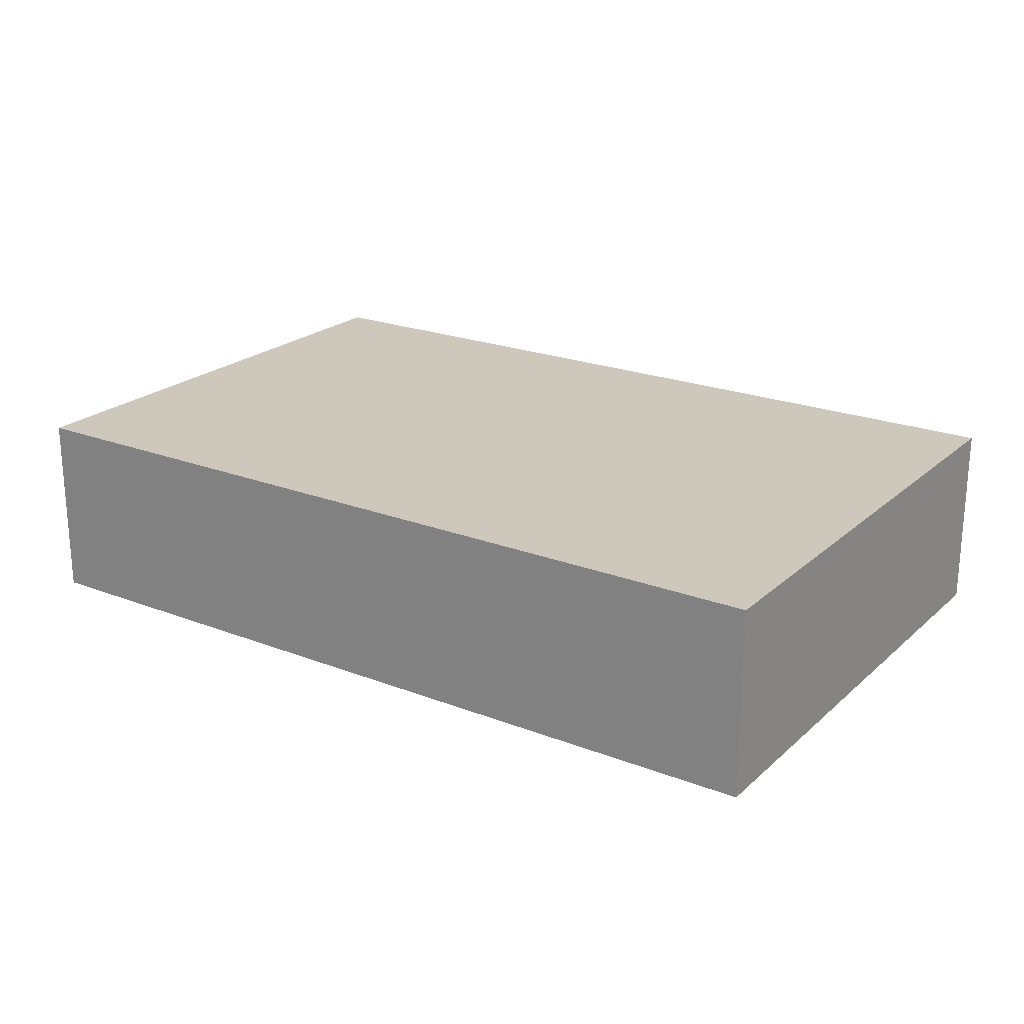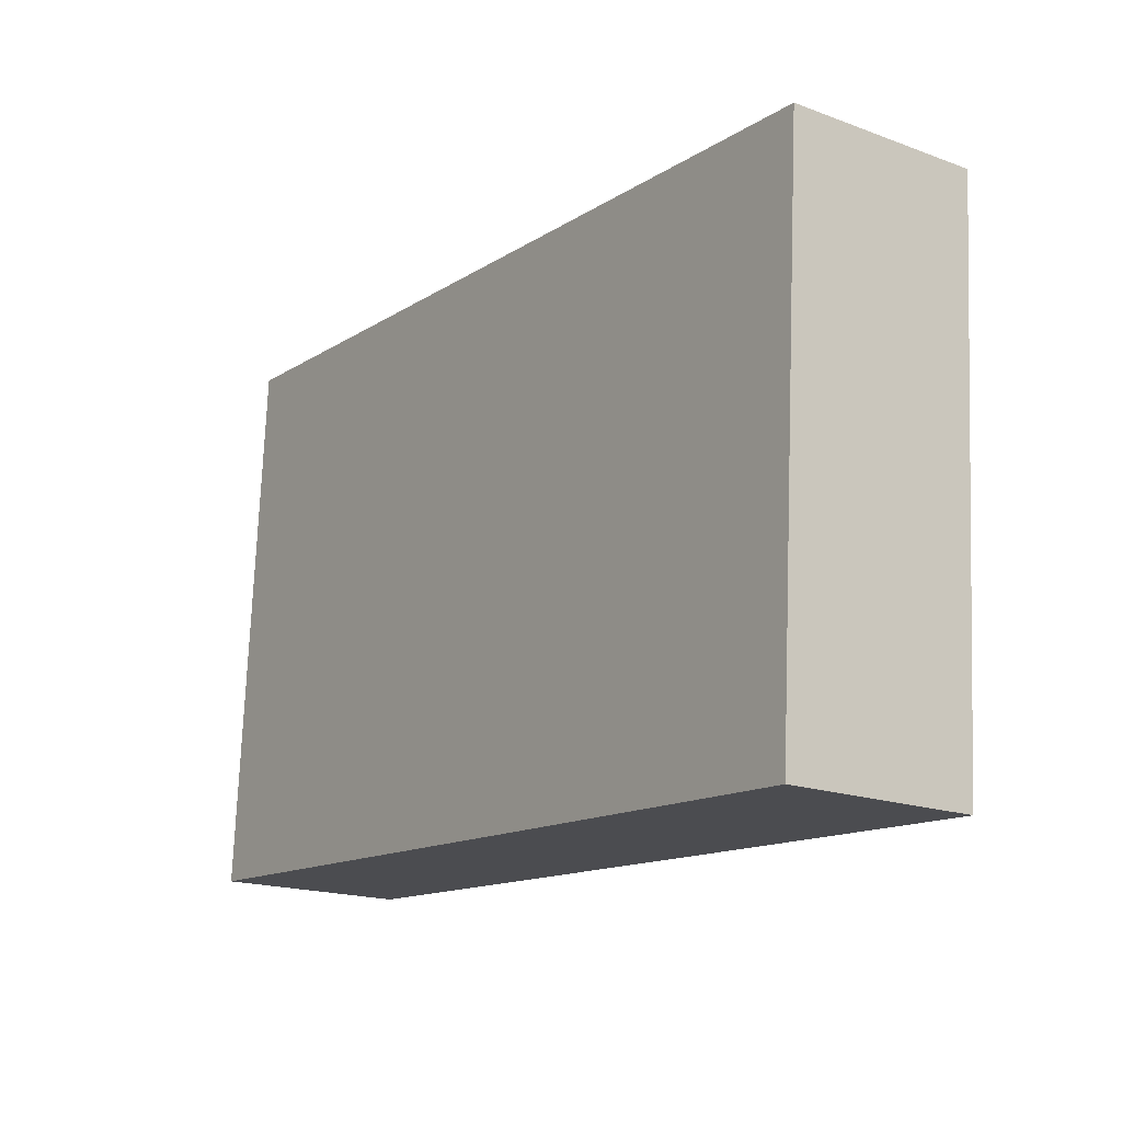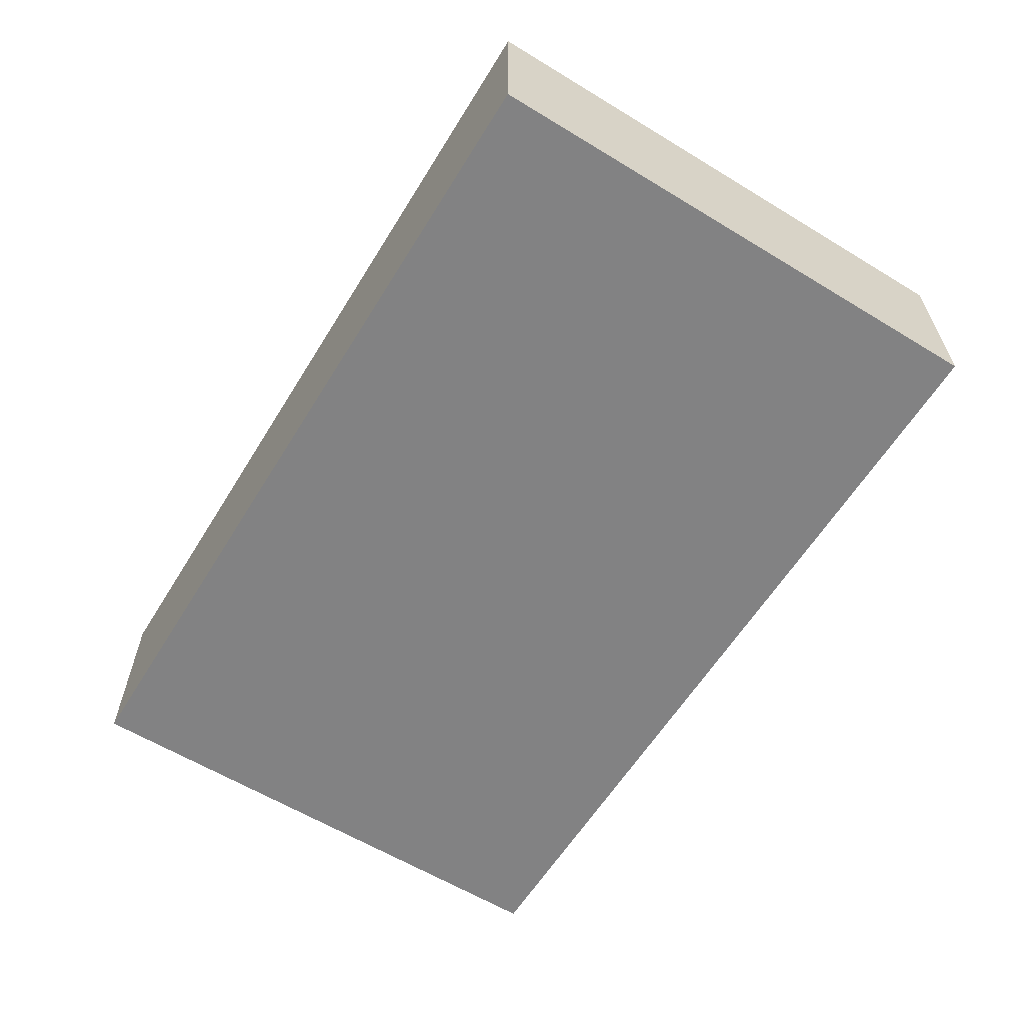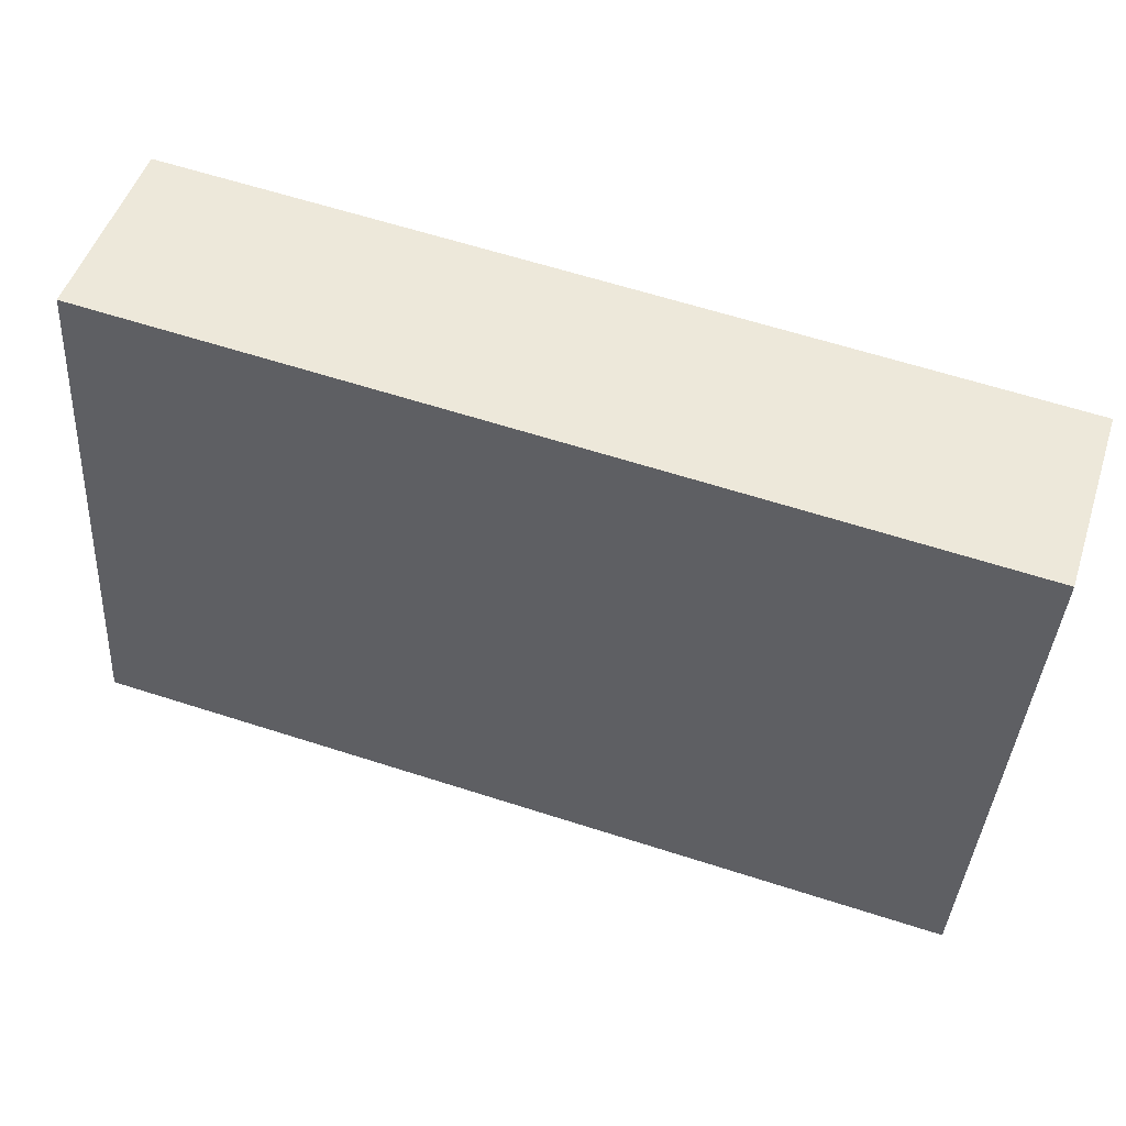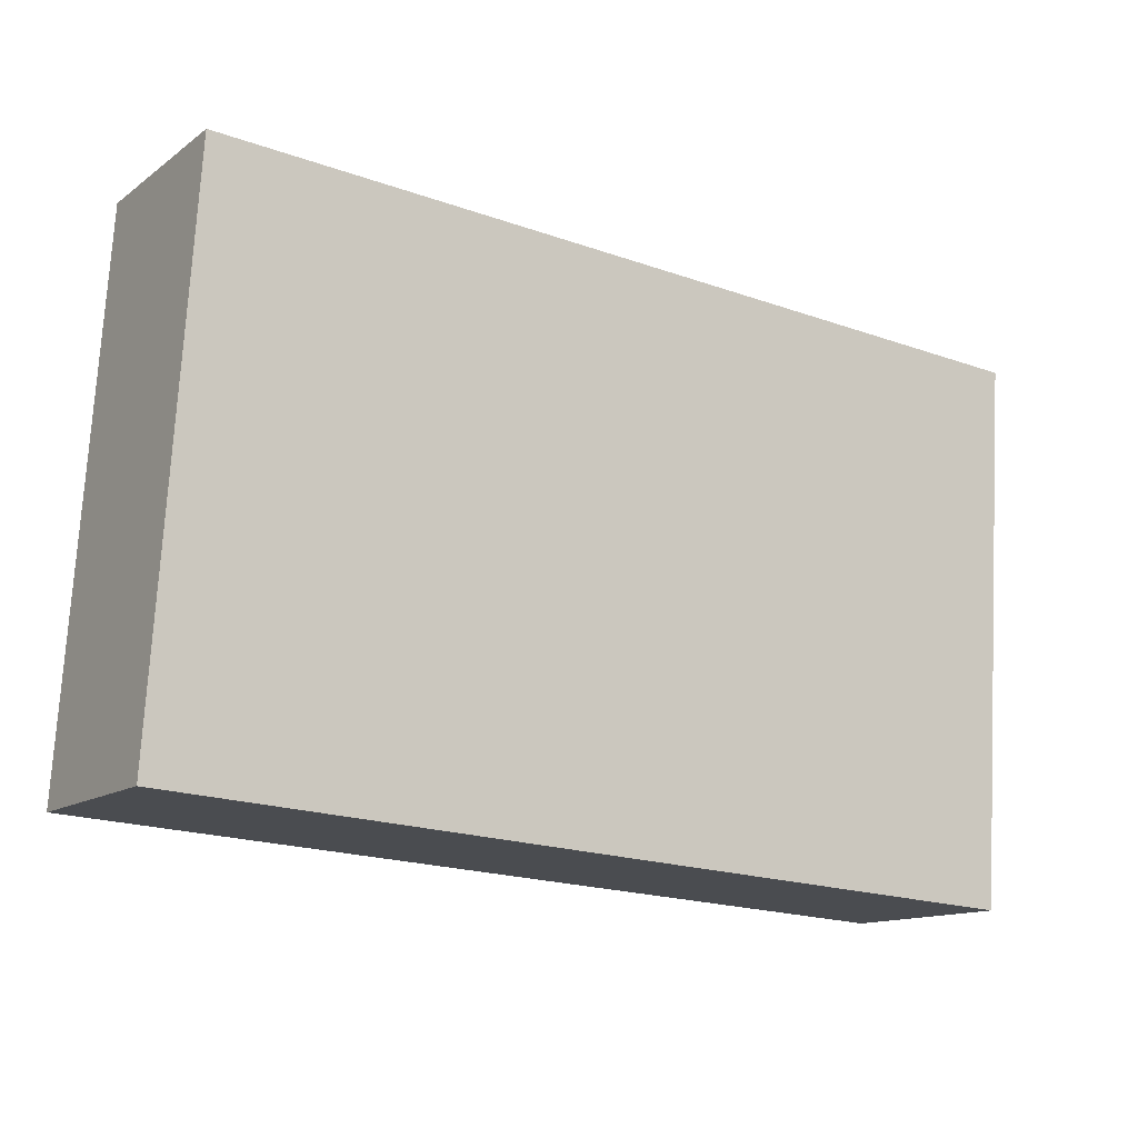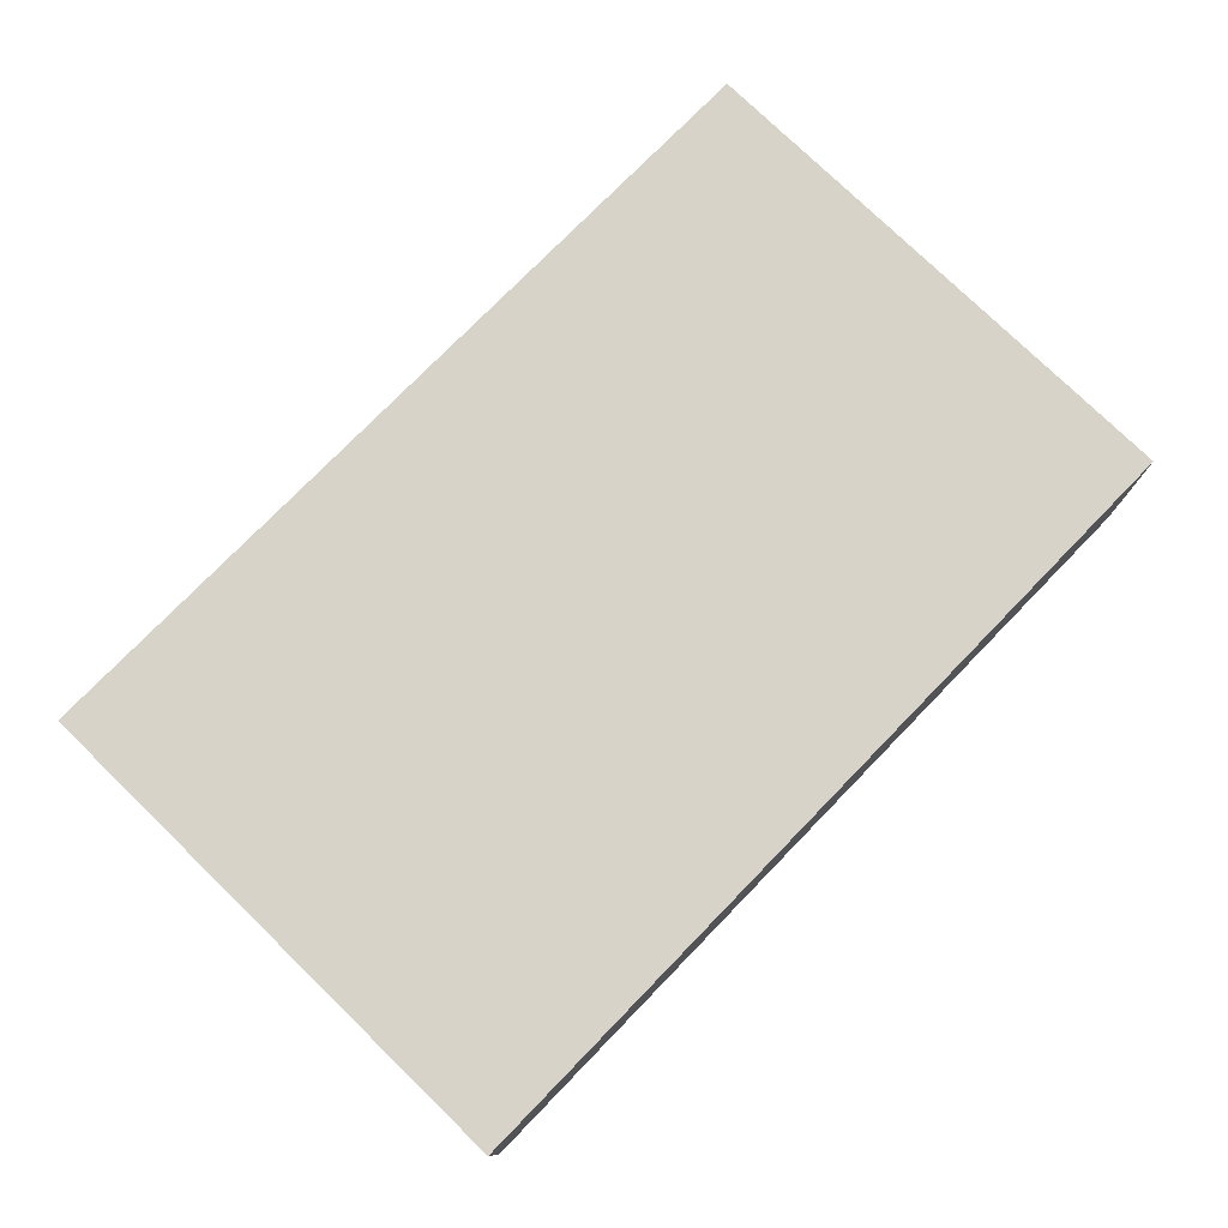
<metadata>
{"format":"obj","ext":"obj","renderer":"f3d","projection":"perspective","resolution":1024,"background":"white","views":[{"elev":22.0,"azim":-142.3,"up":"+Y"},{"elev":-18.1,"azim":54.6,"up":"+Z"},{"elev":-60.9,"azim":-118.0,"up":"+Y"},{"elev":49.8,"azim":17.8,"up":"+Z"},{"elev":-13.1,"azim":-32.8,"up":"+Z"},{"elev":76.9,"azim":-42.0,"up":"+Y"}]}
</metadata>
<code>
v  1.007 5.316 15.14
v  14.07 5.316 -0.898
v  0 5.316 3.255e-16
v  25.12 5.316 13.54
v  24.13 5.316 -1.53
v  24.13 9.369e-17 -1.53
v  14.07 5.499e-17 -0.898
v  0 0 0
v  1.007 -9.27e-16 15.14
v  25.12 -8.288e-16 13.54
g defaultobject
f 1 2 3
f 2 1 4
f 2 4 5
f 6 2 5
f 2 6 7
f 2 7 3
f 3 7 8
f 8 1 3
f 1 8 9
f 9 4 1
f 4 9 10
f 10 5 4
f 5 10 6
f 7 9 8
f 9 7 6
f 9 6 10

</code>
